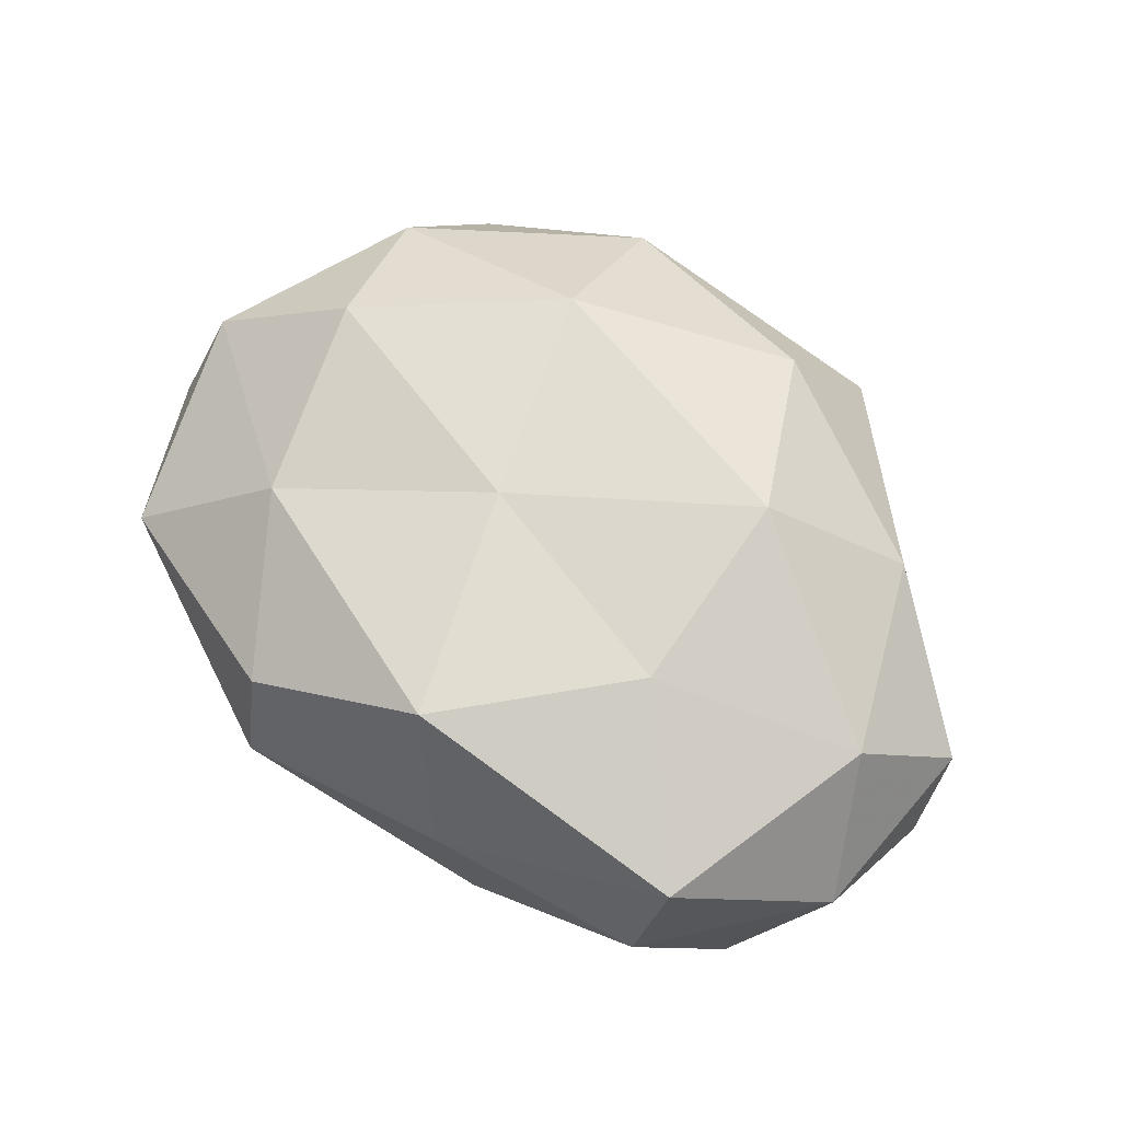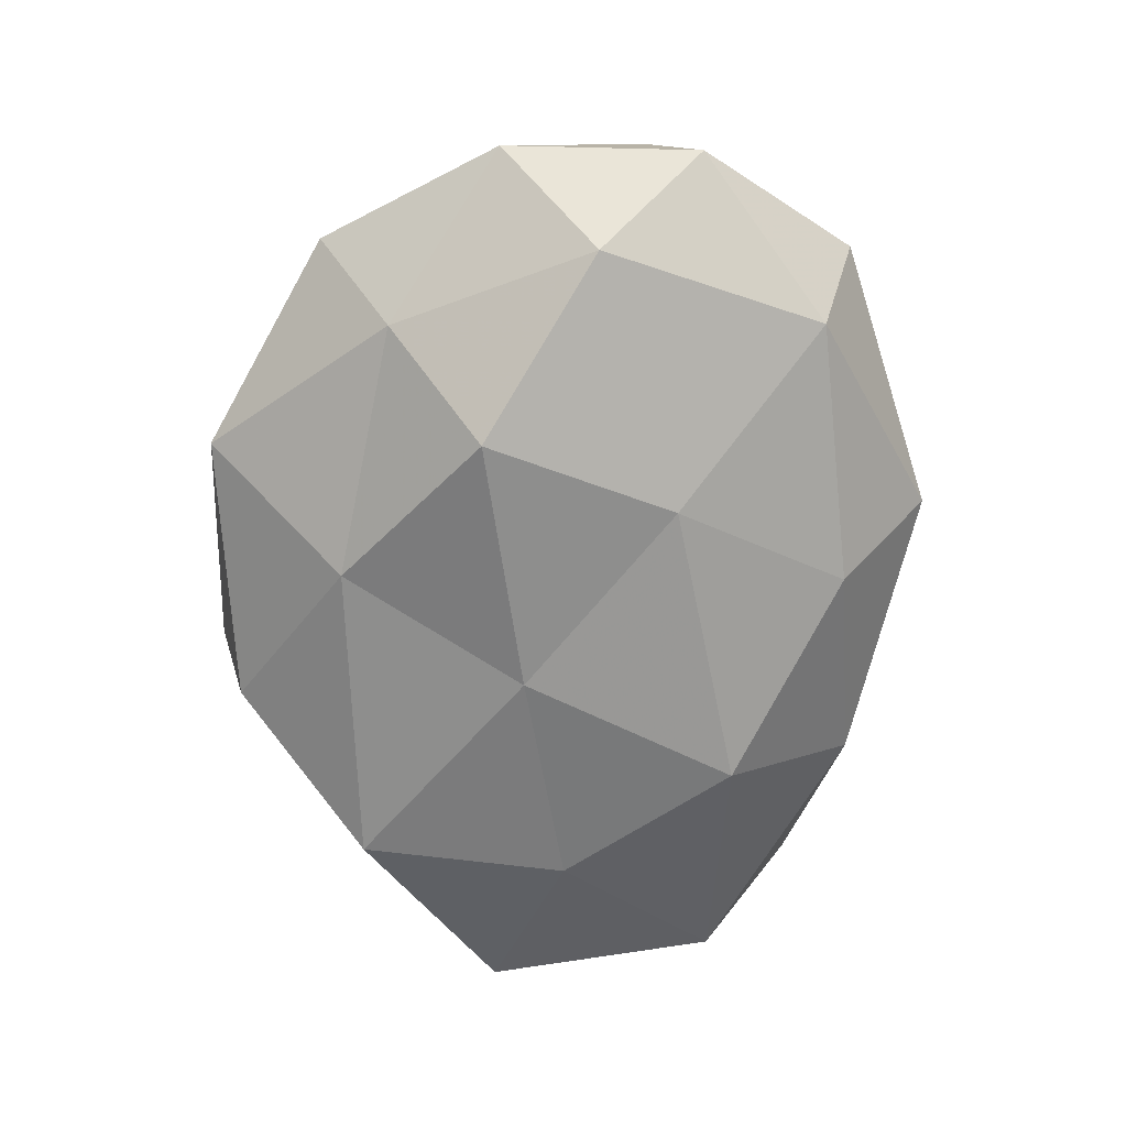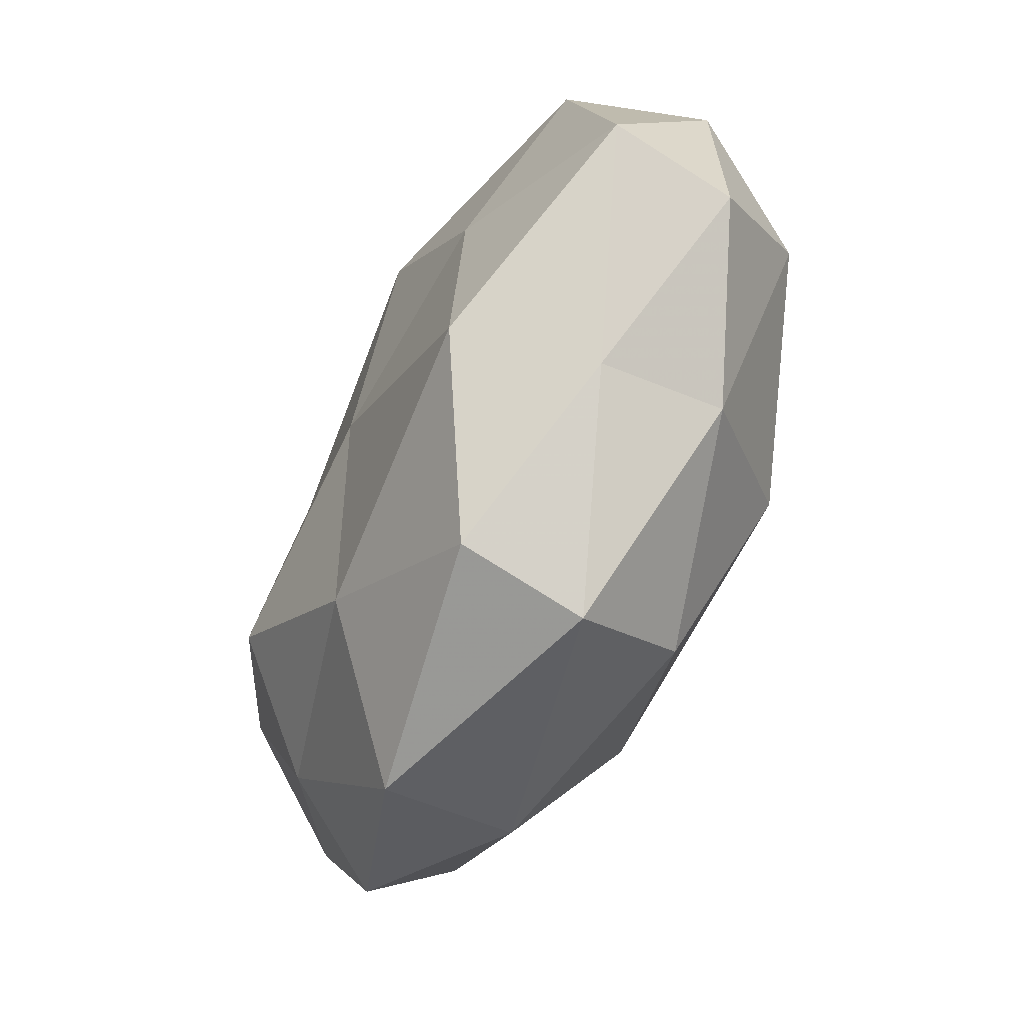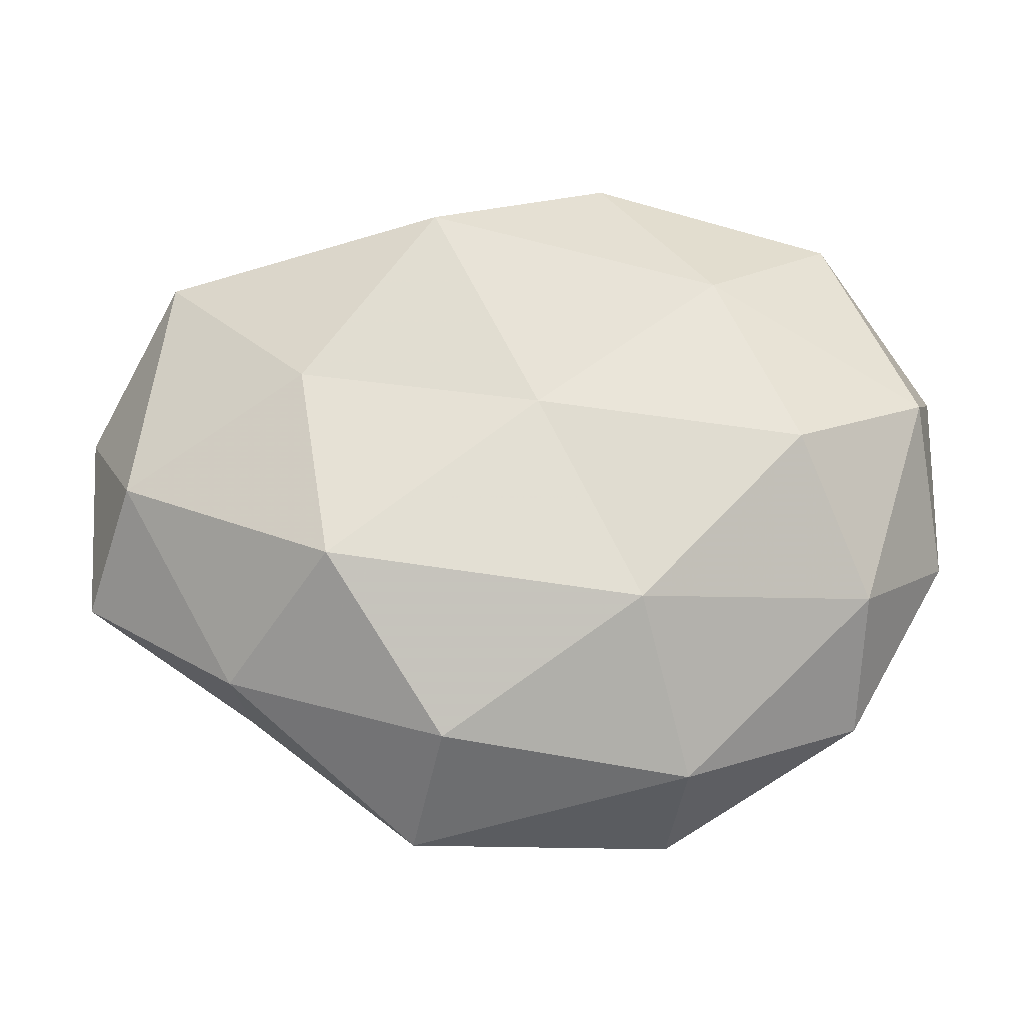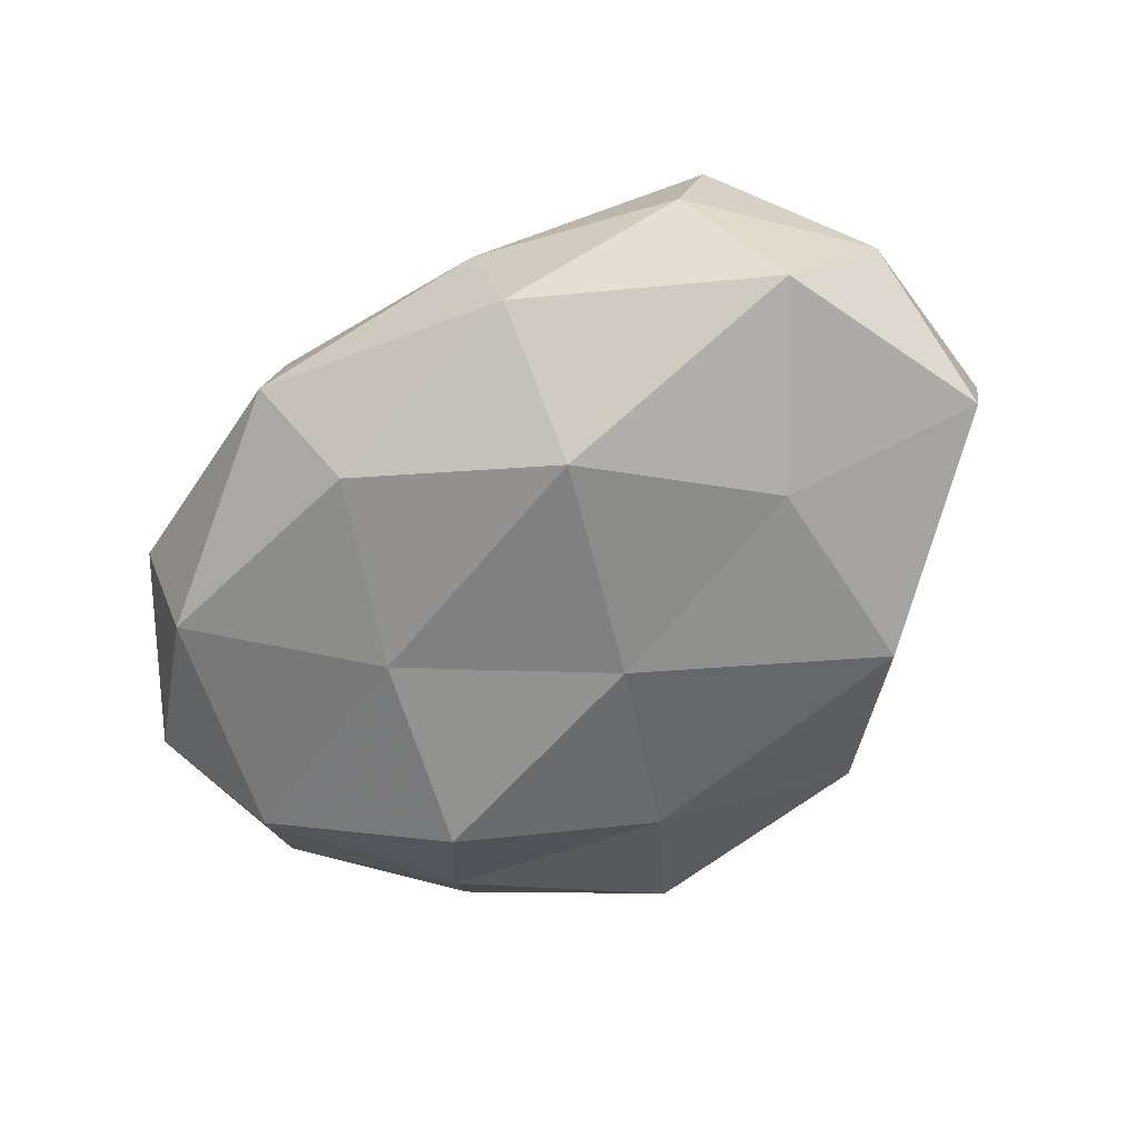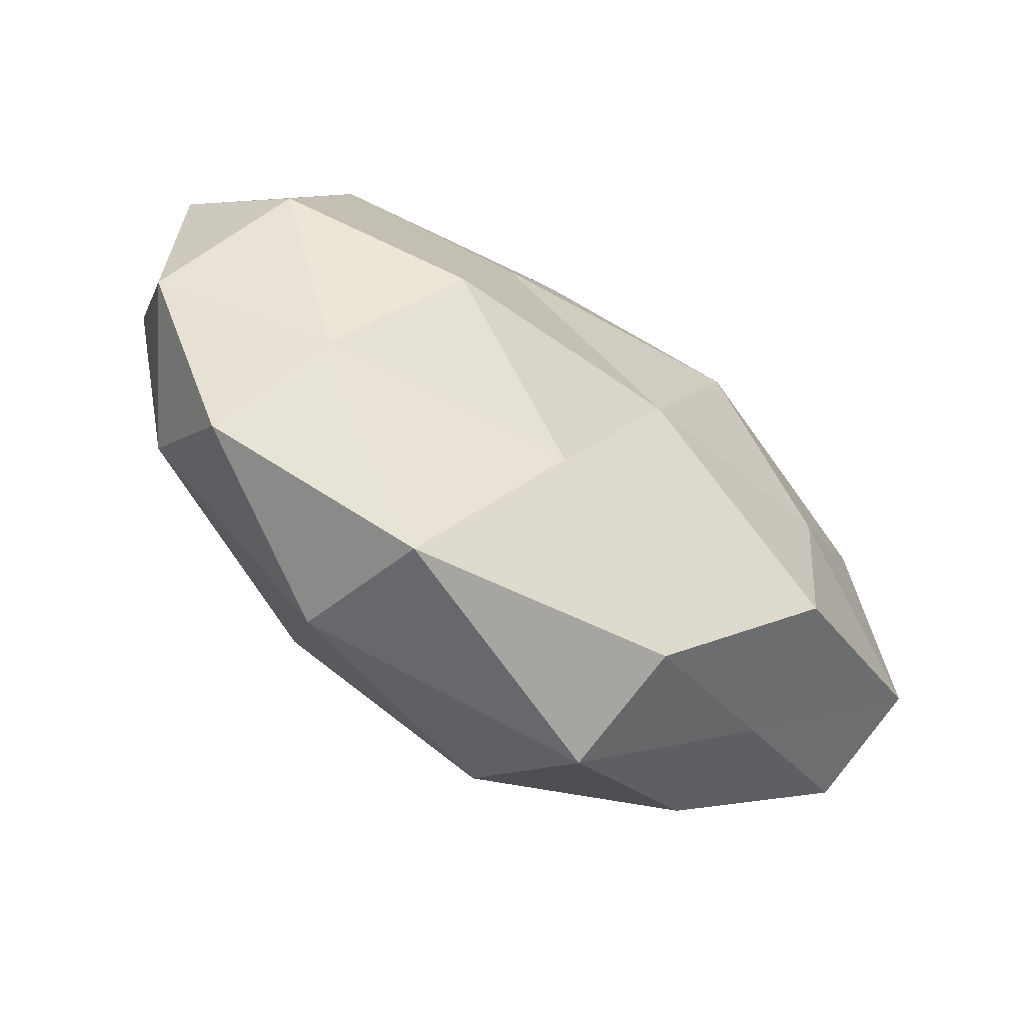
<metadata>
{"format":"obj","ext":"obj","renderer":"f3d","projection":"perspective","resolution":1024,"background":"white","views":[{"elev":66.0,"azim":-135.7,"up":"+Z"},{"elev":-65.1,"azim":89.2,"up":"+Z"},{"elev":-62.9,"azim":-114.6,"up":"+Y"},{"elev":-20.1,"azim":3.2,"up":"+Y"},{"elev":-61.2,"azim":-140.5,"up":"+Z"},{"elev":-63.1,"azim":143.3,"up":"+Y"}]}
</metadata>
<code>
v 0.04609 0.007866 0.008955
v 0.0391 -0.01515 0.01073
v 0.01675 -0.03863 -0.006385
v -0.04238 0.01662 -0.01233
v 0.04881 0.01324 -0.003765
v -0.03791 0.02251 0.01281
v -0.02992 -0.02402 -0.003586
v -0.007598 0.02789 0.01916
v -0.01138 -0.03617 -0.01044
v 0.0147 -0.01746 0.02051
v -0.01827 -0.0128 0.02274
v -0.01498 0.01777 -0.02127
v 0.01084 0.03561 0.009456
v 0.03657 0.02993 0.003585
v 0.04142 0.002485 -0.01478
v -0.0219 0.008702 0.02001
v 0.01509 0.01102 -0.01979
v 0.03296 0.02595 -0.01175
v -0.02899 -8.947e-05 -0.01856
v -0.006489 -0.03098 0.01584
v 0.009967 0.0388 -0.003725
v 0.03194 0.0004122 0.01984
v 0.03213 -0.01896 -0.01164
v 0.003888 0.004842 0.02036
v -0.01059 -0.03983 0.003092
v 0.006345 -0.02396 -0.01735
v -0.0489 0.008088 0.001457
v 0.005782 0.02916 -0.01548
v -0.04767 -0.01256 0.002919
v -0.03663 0.02611 -0.0004808
v -0.0302 -0.02329 0.009958
v 0.04861 -0.007789 -0.002204
v 0.01921 -0.03405 0.008989
v -0.02638 -0.02224 -0.01874
v -0.004219 -0.004613 -0.0214
v -0.01461 0.03337 0.004776
v 0.0232 -0.009027 -0.02224
v -0.04854 -0.007934 -0.01014
v 0.03783 -0.02686 -0.0002631
v -0.04183 -0.002196 0.01408
v -0.0179 0.03156 -0.008973
v 0.02331 0.02015 0.01603
f 5 14 1
f 6 16 8
f 5 18 14
f 5 15 18
f 15 17 18
f 19 4 12
f 11 20 10
f 14 21 13
f 18 21 14
f 1 22 2
f 2 22 10
f 11 10 24
f 24 8 16
f 16 11 24
f 24 10 22
f 25 9 3
f 7 9 25
f 26 3 9
f 23 3 26
f 28 17 12
f 18 17 28
f 18 28 21
f 27 30 4
f 27 6 30
f 31 20 11
f 7 25 31
f 31 25 20
f 29 7 31
f 1 2 32
f 5 1 32
f 5 32 15
f 32 23 15
f 2 10 33
f 33 10 20
f 25 3 33
f 20 25 33
f 7 34 9
f 9 34 26
f 17 35 12
f 12 35 19
f 34 19 35
f 34 35 26
f 6 8 36
f 36 8 13
f 13 21 36
f 30 6 36
f 15 37 17
f 15 23 37
f 37 23 26
f 17 37 35
f 26 35 37
f 38 4 19
f 27 4 38
f 29 38 7
f 29 27 38
f 38 34 7
f 38 19 34
f 23 39 3
f 32 2 39
f 32 39 23
f 39 2 33
f 33 3 39
f 40 16 6
f 40 11 16
f 40 6 27
f 29 40 27
f 31 11 40
f 29 31 40
f 4 41 12
f 12 41 28
f 21 28 41
f 4 30 41
f 21 41 36
f 36 41 30
f 42 13 8
f 14 42 1
f 14 13 42
f 1 42 22
f 42 8 24
f 22 42 24

</code>
